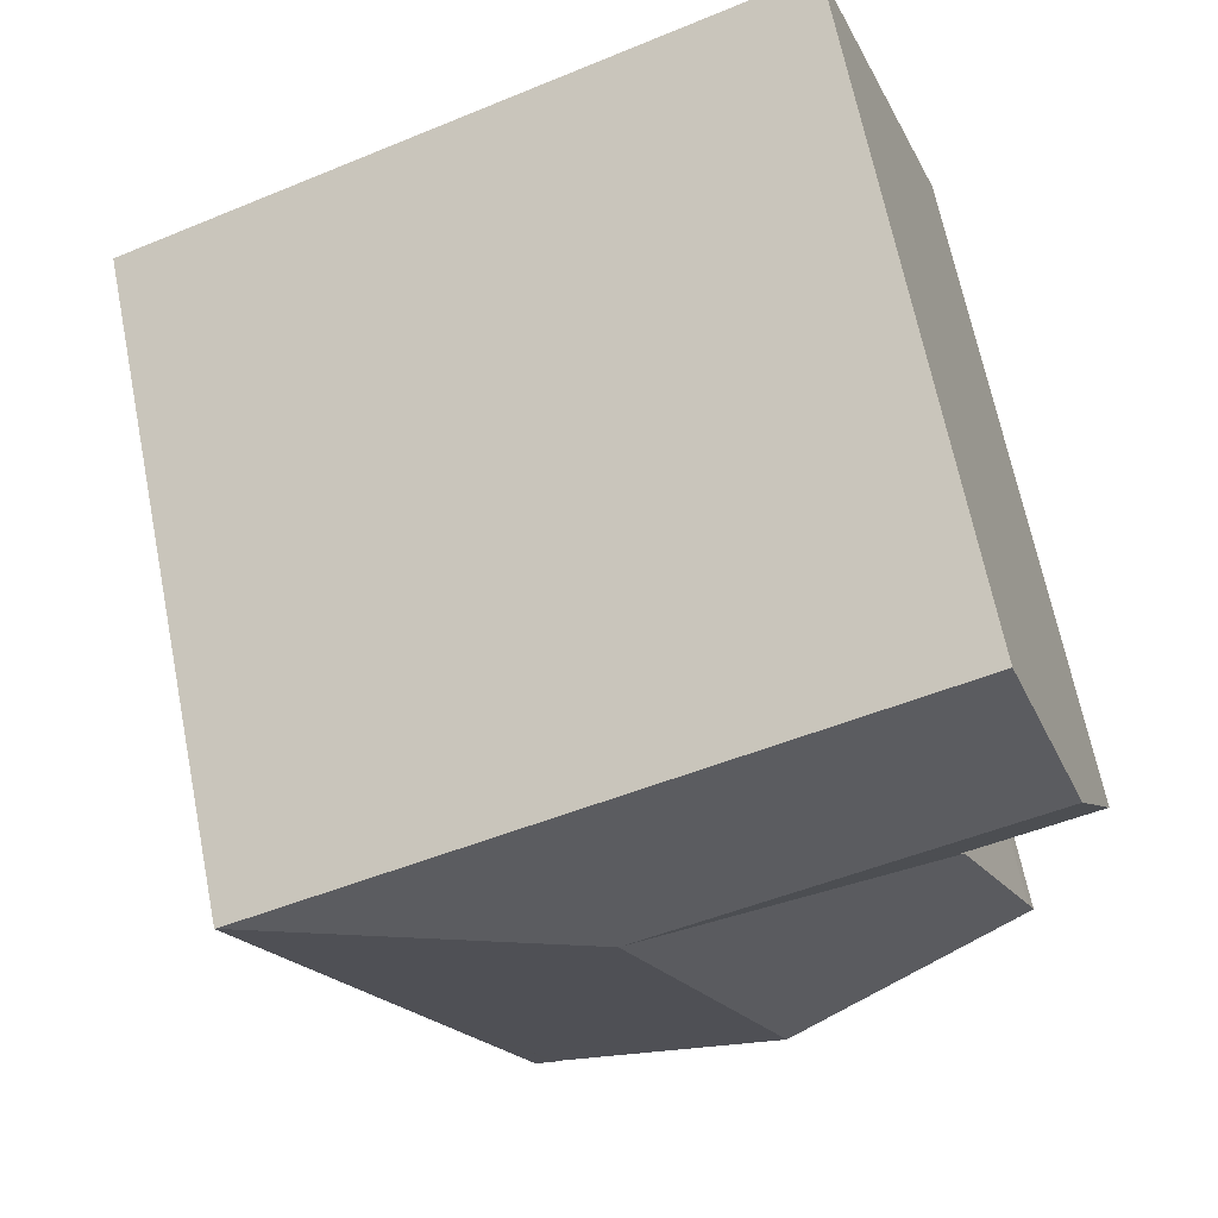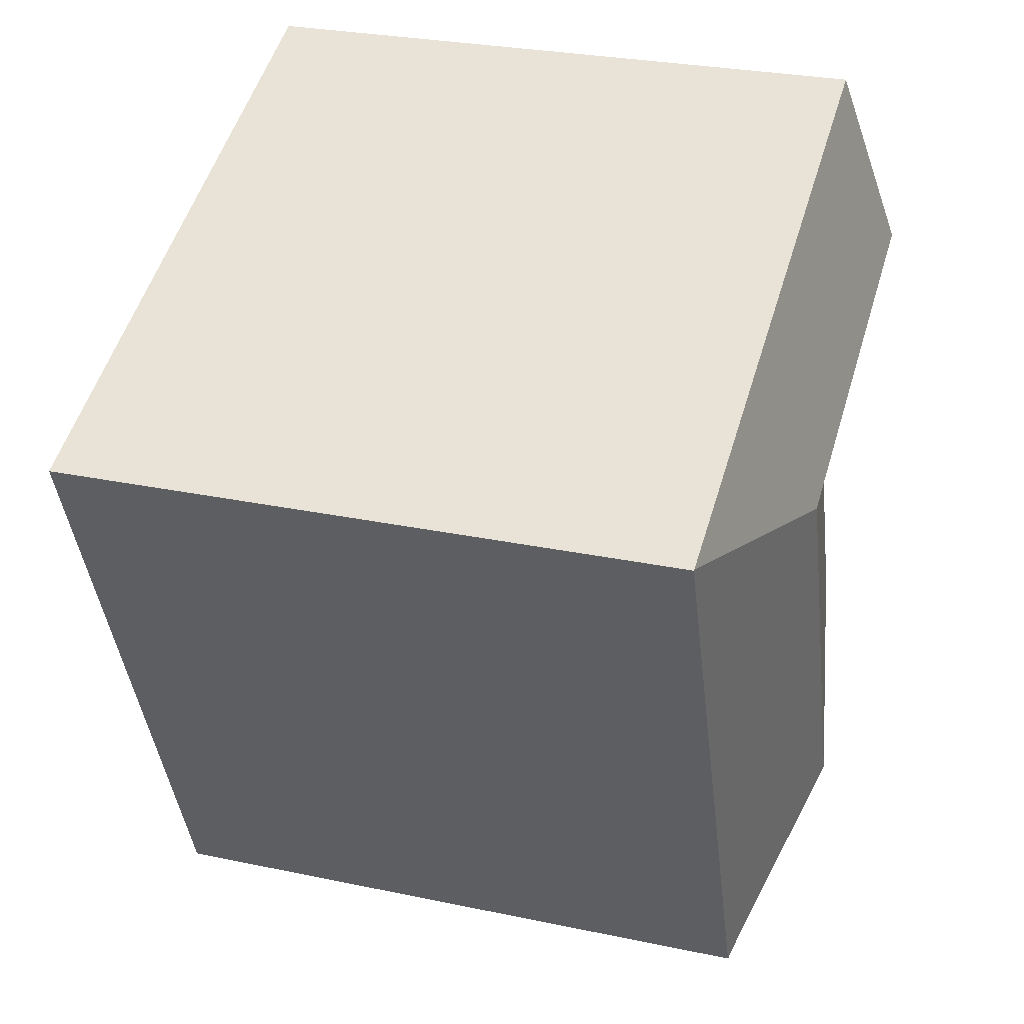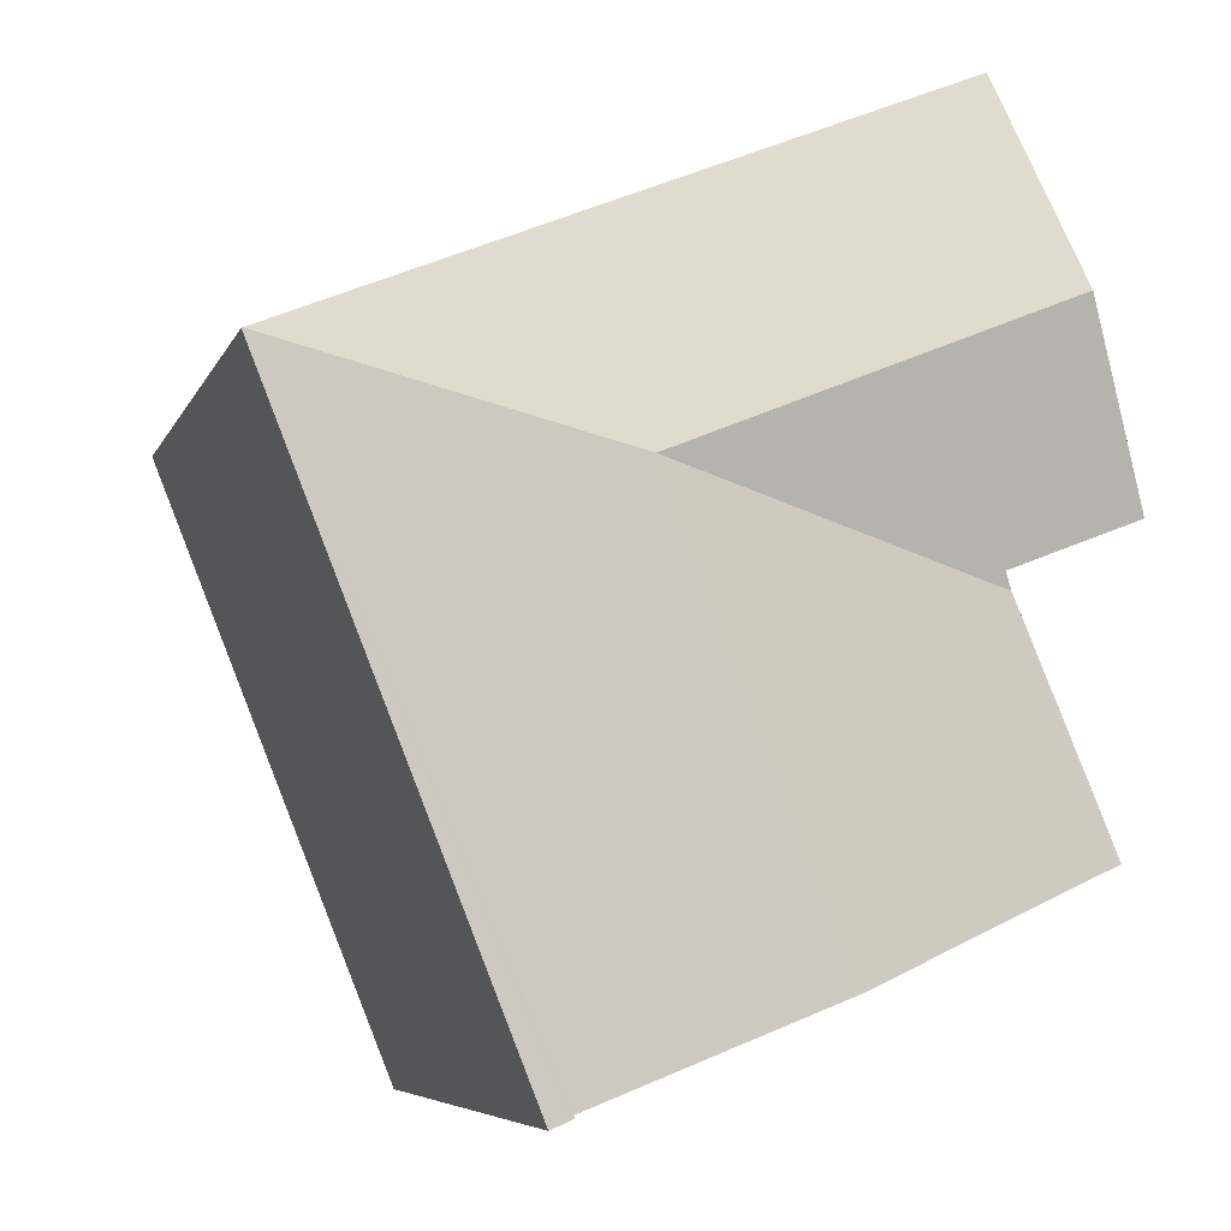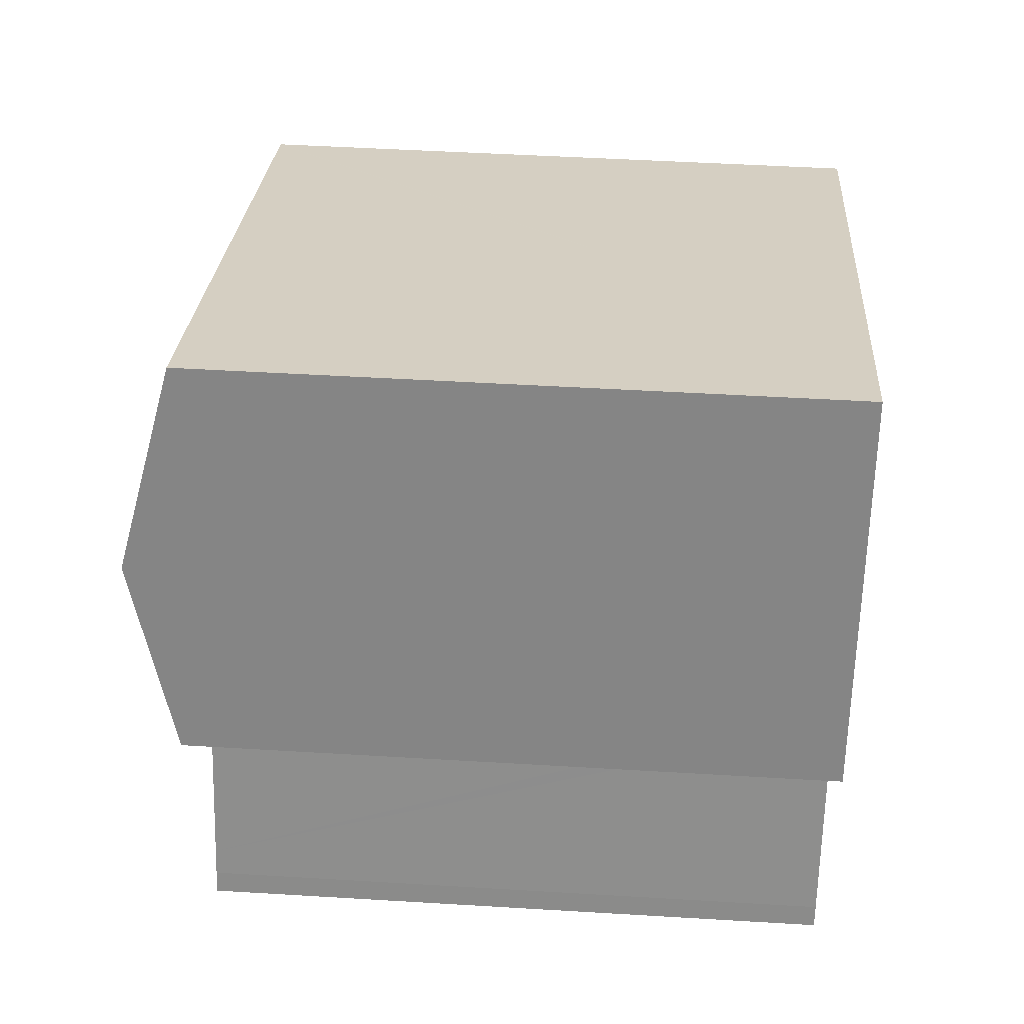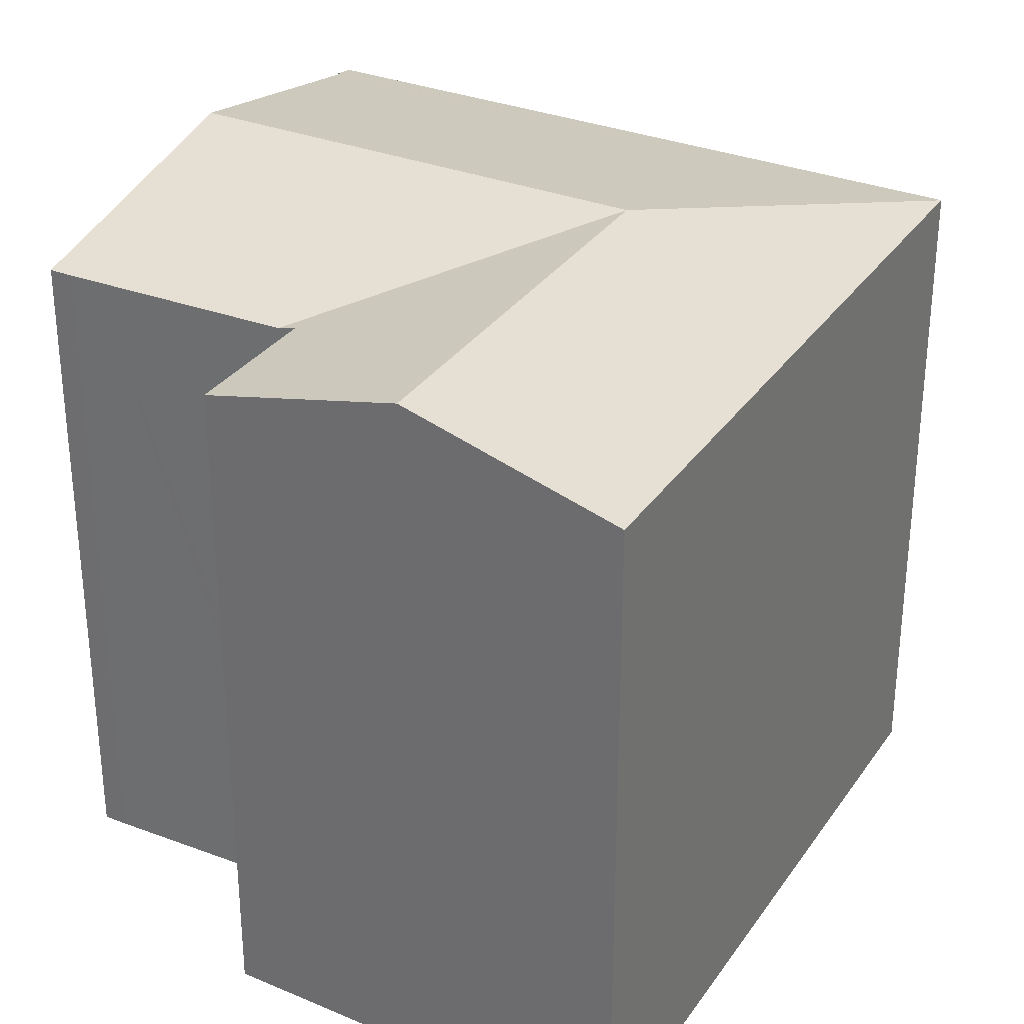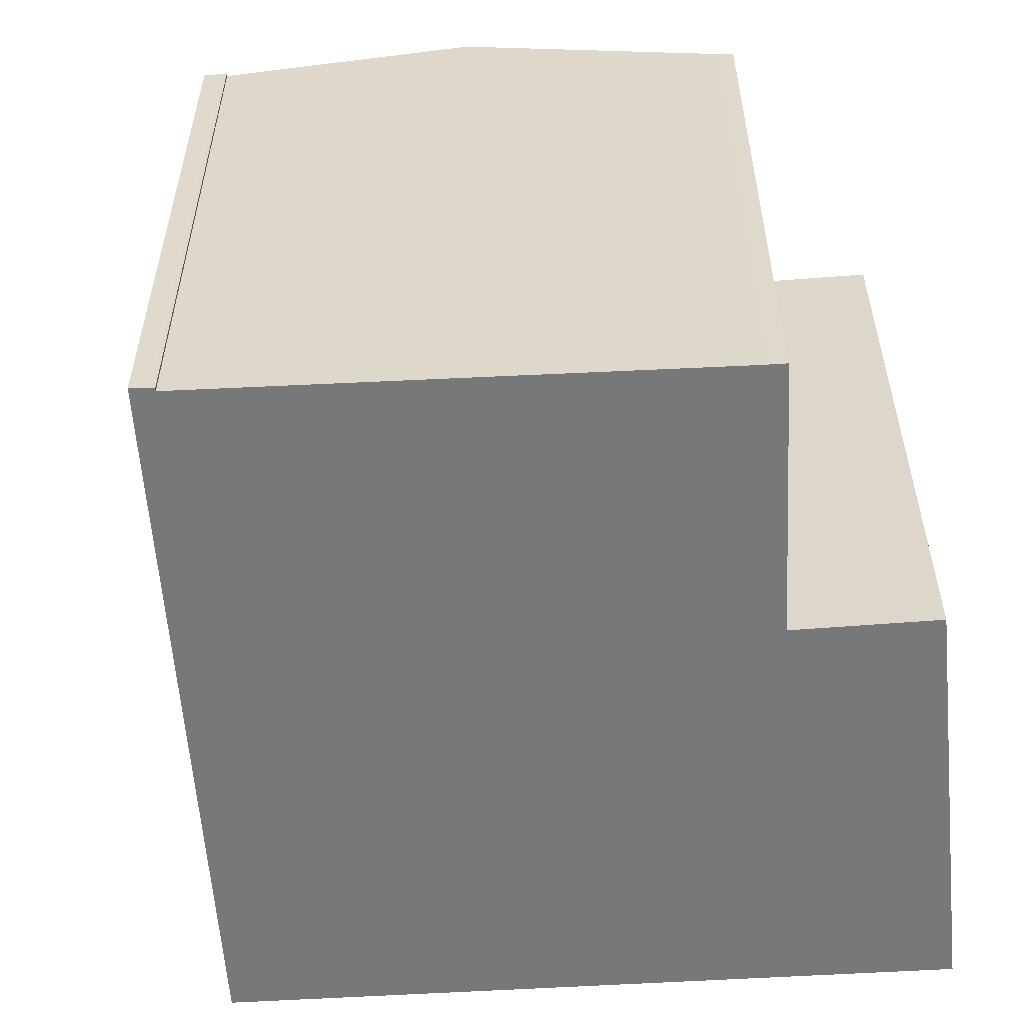
<metadata>
{"format":"obj","ext":"obj","renderer":"f3d","projection":"perspective","resolution":1024,"background":"white","views":[{"elev":66.6,"azim":168.7,"up":"+Z"},{"elev":28.2,"azim":107.7,"up":"+Z"},{"elev":-6.3,"azim":164.7,"up":"+Z"},{"elev":47.7,"azim":-86.1,"up":"+Z"},{"elev":31.8,"azim":-39.2,"up":"+Y"},{"elev":-57.4,"azim":-154.3,"up":"+Y"}]}
</metadata>
<code>
v  3.266 16.38 -1.253
v  4.98 17.59 3.331
v  11.37 17.59 0.737
v  3.165 16.38 -1.214
v  1.684 17.59 4.669
v  0 16.36 1.002e-15
v  3.091 16.27 -1.668
v  9.358 17.59 -4.297
v  3.062 16.27 -1.74
v  1.142 16.25 -6.281
v  7.023 17.59 -10.14
v  0.871 16.24 -6.922
v  1.022 16.32 -7.616
v  0.652 16.24 -7.469
v  0.665 16.25 -7.475
v  1.017 16.32 -7.628
v  6.953 16.27 8.272
v  19.61 16.27 3.132
v  3.49 16.27 9.678
v  3.424 16.32 9.495
v  19.64 16.27 3.122
v  12.82 16.36 -12.66
v  15.65 16.27 -6.853
v  13.25 16.27 -12.87
v  12.73 16.38 -12.63
v  12.76 16.38 -12.56
v  3.266 7.672e-17 -1.253
v  0 0 0
v  3.165 7.434e-17 -1.214
v  3.49 -5.926e-16 9.678
v  1.684 -2.859e-16 4.669
v  3.424 -5.814e-16 9.495
v  3.062 1.065e-16 -1.74
v  3.091 1.021e-16 -1.668
v  0.652 4.573e-16 -7.469
v  0.871 4.239e-16 -6.922
v  1.142 3.846e-16 -6.281
v  6.953 -5.065e-16 8.272
v  19.61 -1.918e-16 3.132
v  19.64 -1.912e-16 3.122
v  13.25 7.881e-16 -12.87
v  15.65 4.196e-16 -6.853
v  12.82 7.755e-16 -12.66
v  12.73 7.732e-16 -12.63
v  12.76 7.691e-16 -12.56
v  1.022 4.663e-16 -7.616
v  7.023 6.211e-16 -10.14
v  1.017 4.671e-16 -7.628
v  0.665 4.577e-16 -7.475
g defaultobject
f 1 2 3
f 2 1 4
f 2 4 5
f 5 4 6
f 7 1 3
f 8 7 3
f 7 8 9
f 9 8 10
f 10 8 11
f 10 11 12
f 12 11 13
f 12 13 14
f 14 13 15
f 16 15 13
f 3 17 18
f 17 3 2
f 17 2 19
f 19 2 5
f 19 5 20
f 3 18 21
f 22 23 24
f 23 22 21
f 21 22 25
f 21 25 26
f 21 26 3
f 3 26 8
f 8 26 11
f 27 4 1
f 4 27 6
f 6 27 28
f 28 27 29
f 28 5 6
f 5 28 20
f 20 28 19
f 19 28 30
f 30 28 31
f 30 31 32
f 10 7 9
f 7 10 27
f 27 10 33
f 27 33 34
f 35 12 14
f 12 35 36
f 37 12 36
f 30 17 19
f 17 30 18
f 18 30 38
f 18 38 21
f 21 38 39
f 21 39 40
f 40 23 21
f 23 40 24
f 24 40 41
f 41 40 42
f 24 43 22
f 43 24 41
f 22 44 25
f 44 22 43
f 45 11 26
f 11 45 13
f 13 45 46
f 46 45 47
f 48 15 16
f 15 48 49
f 49 14 15
f 14 49 35
f 44 26 25
f 26 44 45
f 27 1 7
f 37 10 12
f 10 37 33
f 46 16 13
f 16 46 48
f 43 45 44
f 45 43 41
f 49 36 35
f 36 49 48
f 36 48 46
f 36 46 47
f 36 47 37
f 37 47 33
f 33 47 45
f 33 45 34
f 34 45 27
f 27 45 31
f 31 45 32
f 32 45 41
f 32 41 42
f 32 42 30
f 30 42 38
f 38 42 39
f 39 42 40
f 29 31 28
f 31 29 27

</code>
